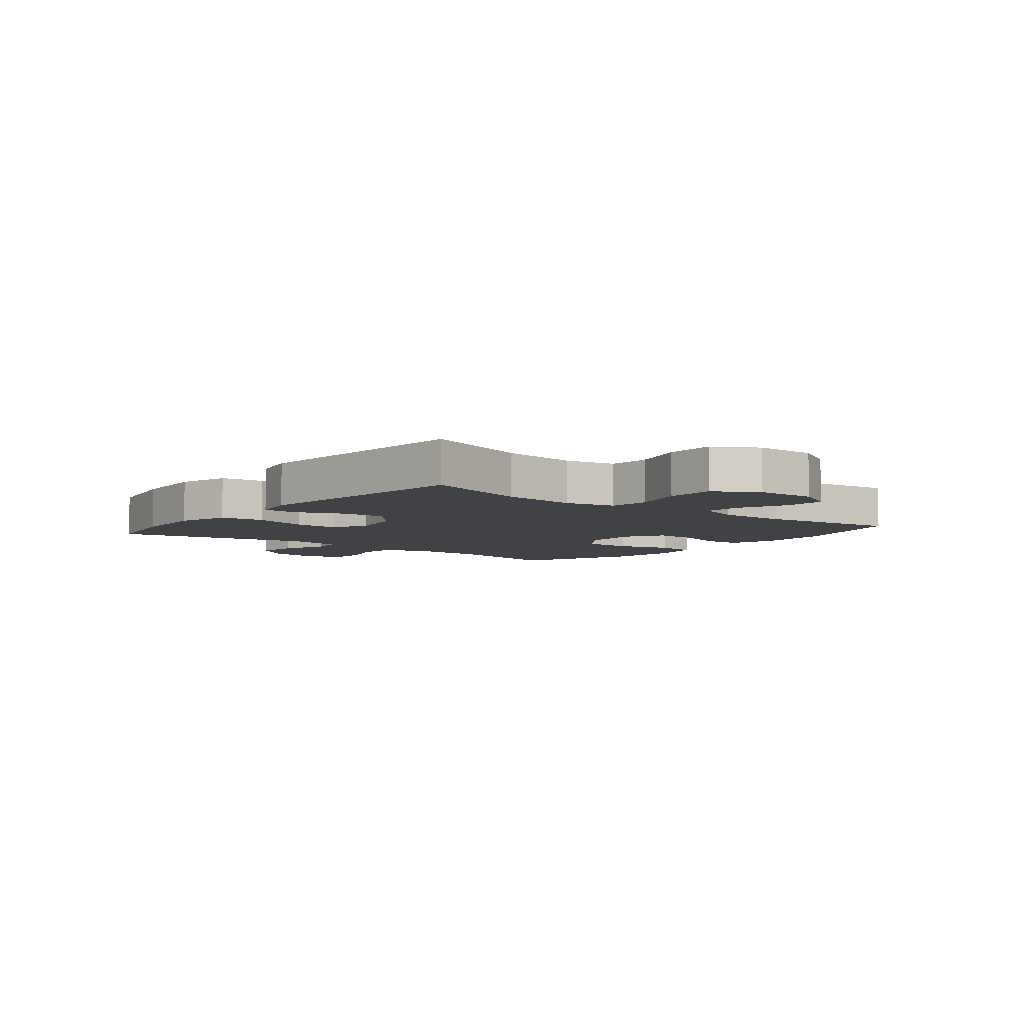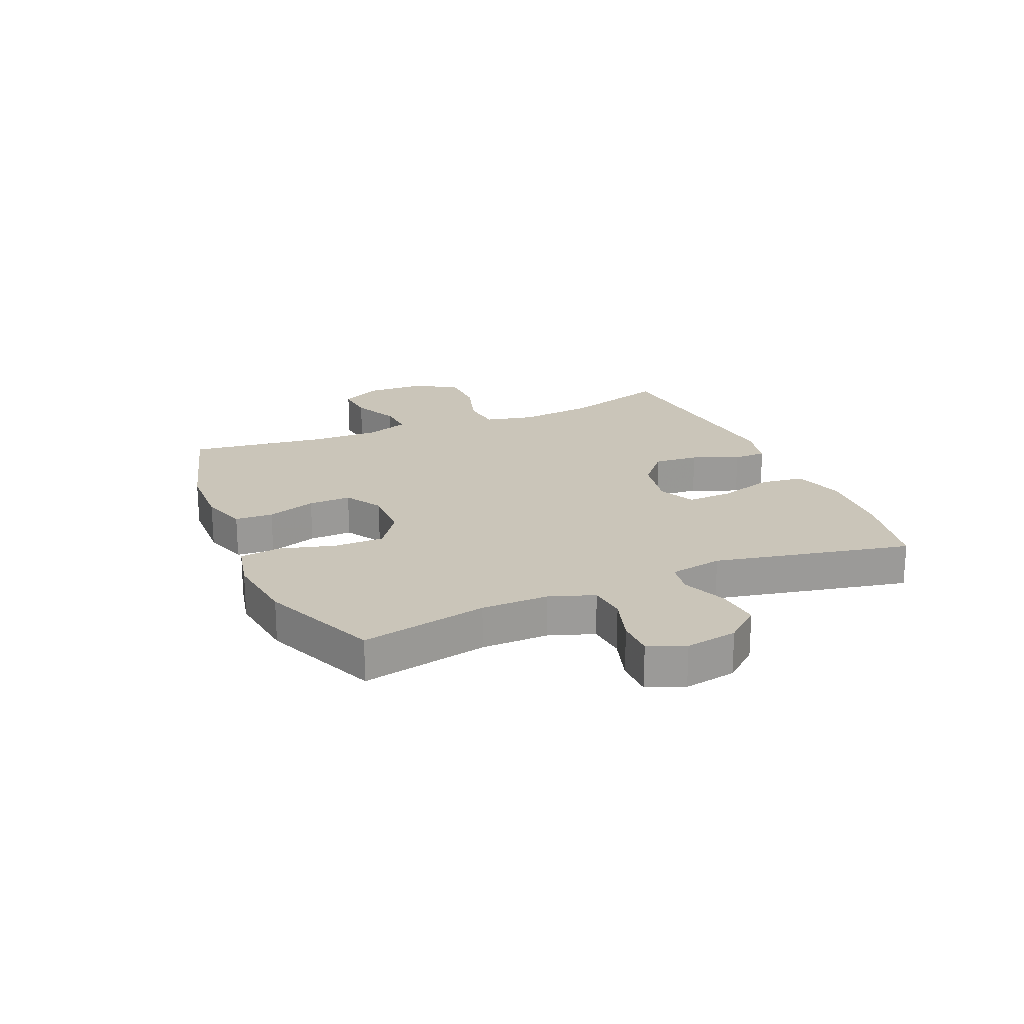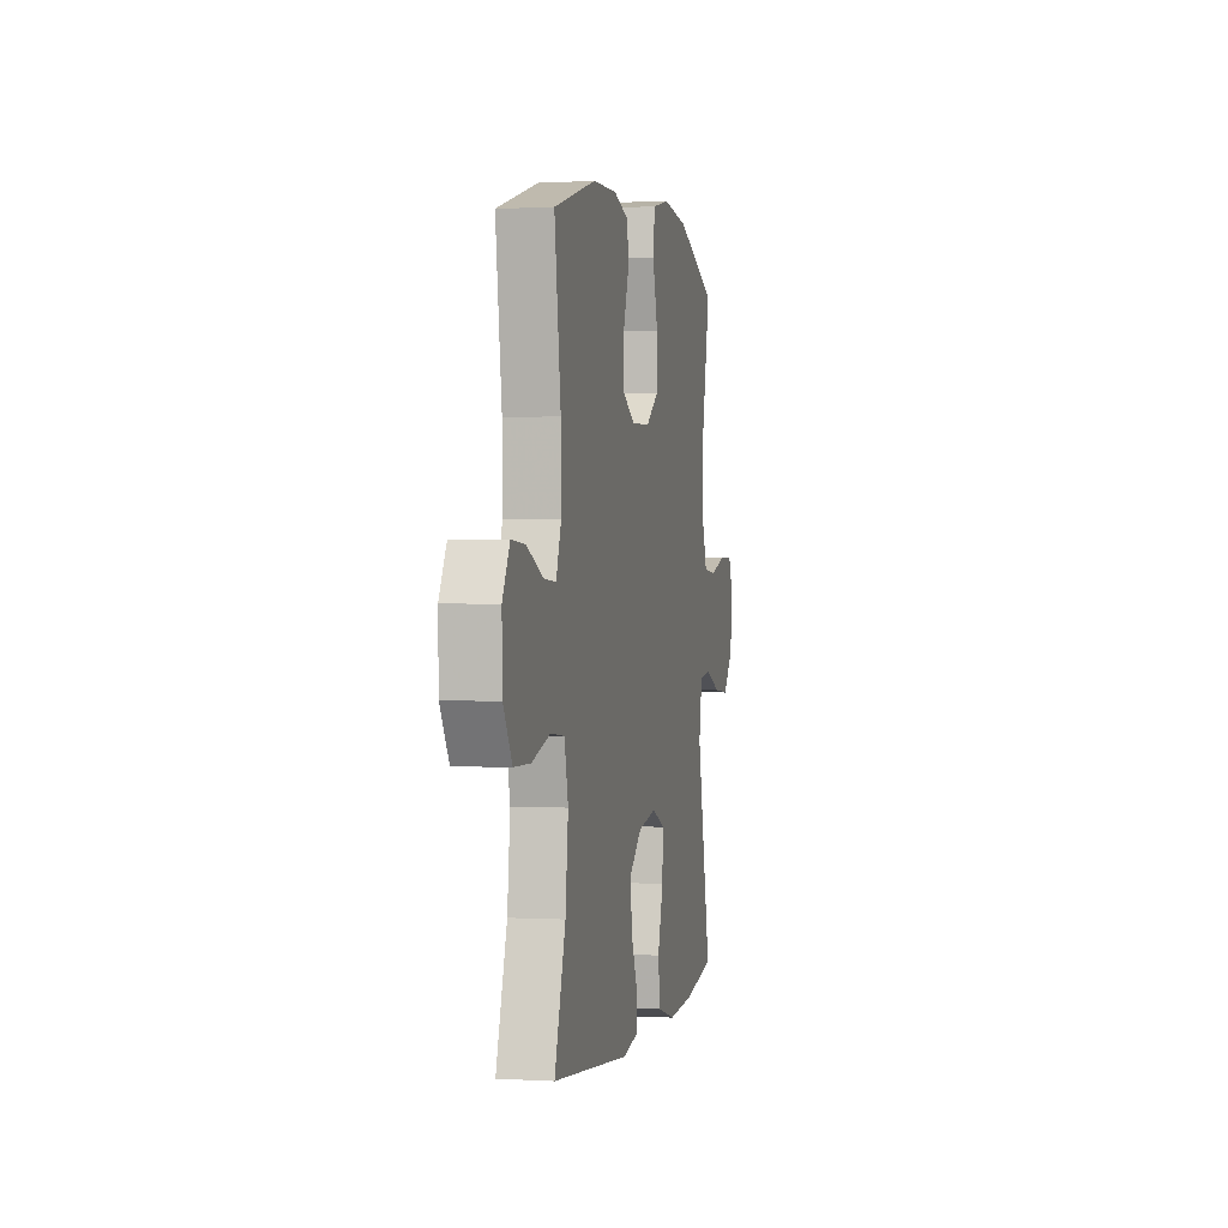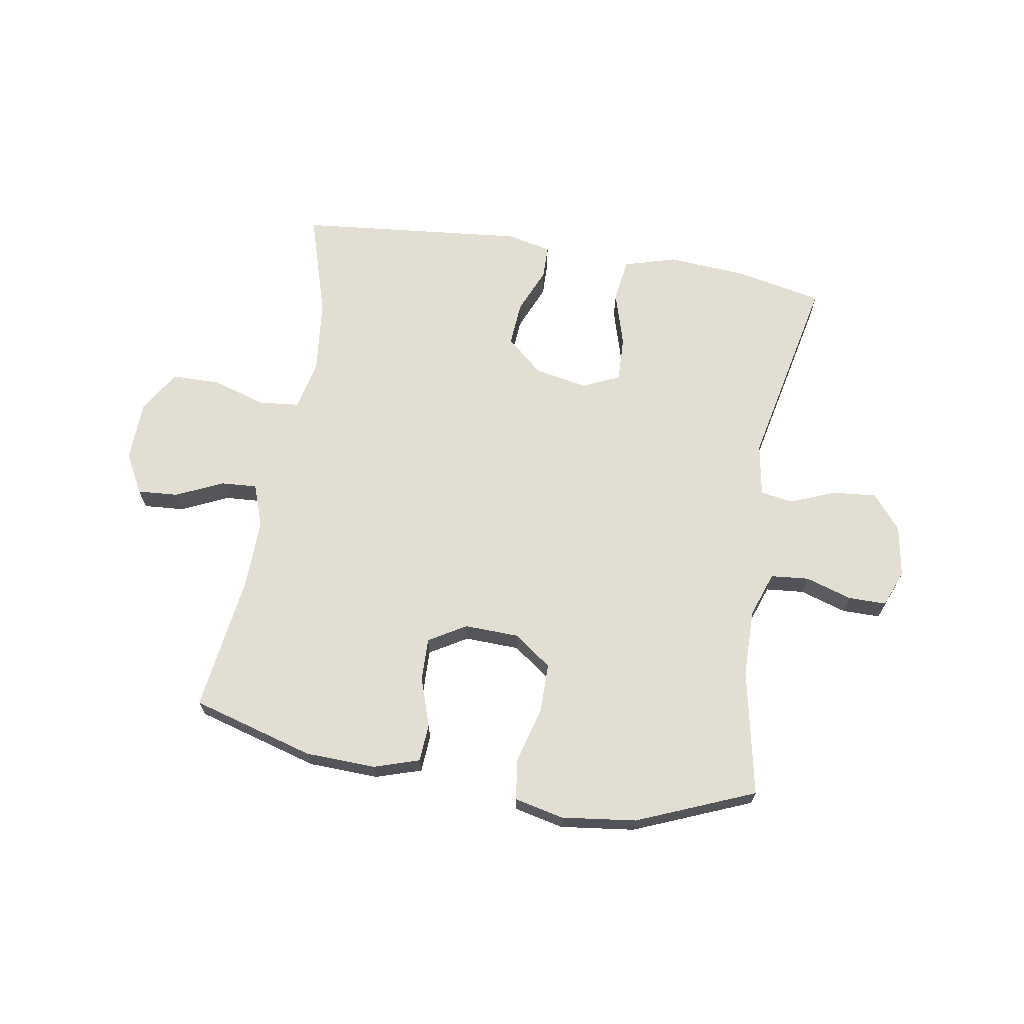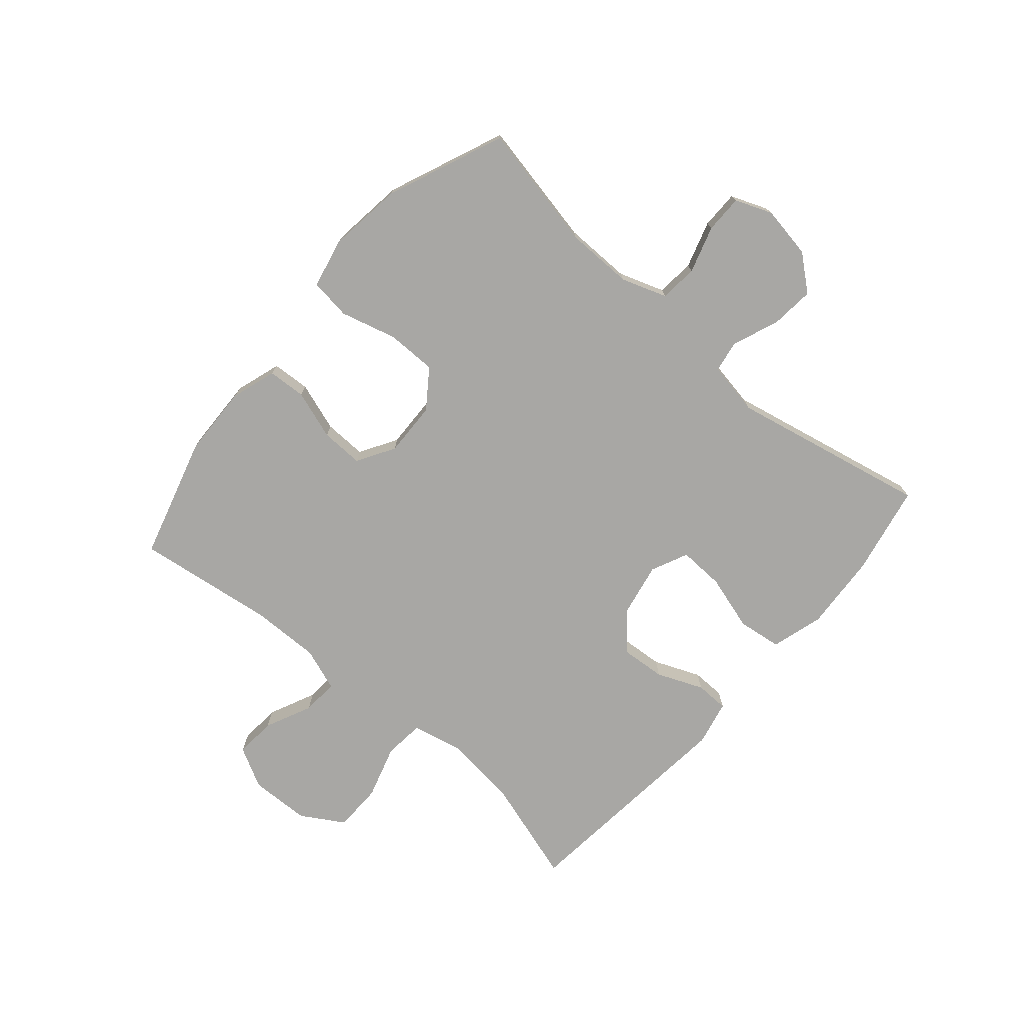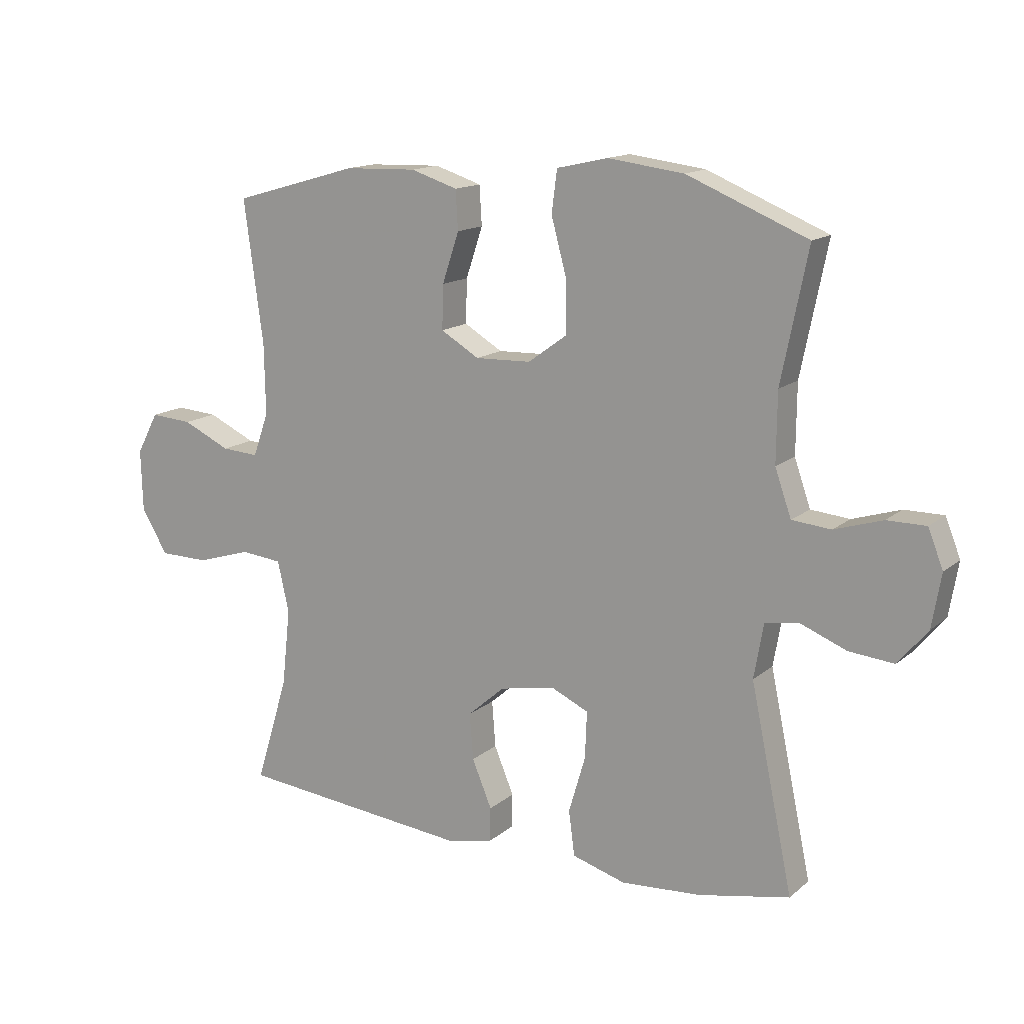
<metadata>
{"format":"obj","ext":"obj","renderer":"f3d","projection":"perspective","resolution":1024,"background":"white","views":[{"elev":-6.1,"azim":-128.8,"up":"+Y"},{"elev":20.7,"azim":66.7,"up":"+Y"},{"elev":0.7,"azim":-77.9,"up":"+Z"},{"elev":67.4,"azim":9.5,"up":"+Y"},{"elev":-74.6,"azim":49.2,"up":"+Y"},{"elev":14.5,"azim":30.8,"up":"+Z"}]}
</metadata>
<code>
v 0.5 0.07 0.5
v 0.456 0.07 0.283
v 0.455 0.07 0.168
v 0.482 0.07 0.091
v 0.547 0.07 0.085
v 0.627 0.07 0.11
v 0.692 0.07 0.11
v 0.717 0.07 0.047
v 0.702 0.07 -0.042
v 0.653 0.07 -0.101
v 0.578 0.07 -0.094
v 0.5 0.07 -0.063
v 0.445 0.07 -0.072
v 0.429 0.07 -0.163
v 0.5 0.07 -0.5
v 0.347 0.07 -0.531
v 0.214 0.07 -0.54
v 0.125 0.07 -0.514
v 0.115 0.07 -0.439
v 0.143 0.07 -0.344
v 0.146 0.07 -0.266
v 0.083 0.07 -0.237
v -0.009 0.07 -0.255
v -0.071 0.07 -0.309
v -0.065 0.07 -0.386
v -0.032 0.07 -0.465
v -0.033 0.07 -0.522
v -0.11 0.07 -0.539
v -0.5 0.07 -0.5
v -0.445 0.07 -0.321
v -0.431 0.07 -0.192
v -0.45 0.07 -0.107
v -0.519 0.07 -0.1
v -0.611 0.07 -0.128
v -0.694 0.07 -0.127
v -0.738 0.07 -0.054
v -0.741 0.07 0.049
v -0.704 0.07 0.118
v -0.634 0.07 0.113
v -0.554 0.07 0.076
v -0.492 0.07 0.072
v -0.466 0.07 0.145
v -0.468 0.07 0.263
v -0.5 0.07 0.5
v -0.29 0.07 0.56
v -0.17 0.07 0.564
v -0.092 0.07 0.539
v -0.088 0.07 0.474
v -0.116 0.07 0.39
v -0.118 0.07 0.317
v -0.054 0.07 0.279
v 0.039 0.07 0.282
v 0.104 0.07 0.329
v 0.104 0.07 0.414
v 0.078 0.07 0.51
v 0.087 0.07 0.58
v 0.172 0.07 0.599
v 0.299 0.07 0.583
v 0.5 0 0.5
v 0.456 0 0.283
v 0.455 0 0.168
v 0.482 0 0.091
v 0.547 0 0.085
v 0.627 0 0.11
v 0.692 0 0.11
v 0.717 0 0.047
v 0.702 0 -0.042
v 0.653 0 -0.101
v 0.578 0 -0.094
v 0.5 0 -0.063
v 0.445 0 -0.072
v 0.429 0 -0.163
v 0.5 0 -0.5
v 0.347 0 -0.531
v 0.214 0 -0.54
v 0.125 0 -0.514
v 0.115 0 -0.439
v 0.143 0 -0.344
v 0.146 0 -0.266
v 0.083 0 -0.237
v -0.009 0 -0.255
v -0.071 0 -0.309
v -0.065 0 -0.386
v -0.032 0 -0.465
v -0.033 0 -0.522
v -0.11 0 -0.539
v -0.5 0 -0.5
v -0.445 0 -0.321
v -0.431 0 -0.192
v -0.45 0 -0.107
v -0.519 0 -0.1
v -0.611 0 -0.128
v -0.694 0 -0.127
v -0.738 0 -0.054
v -0.741 0 0.049
v -0.704 0 0.118
v -0.634 0 0.113
v -0.554 0 0.076
v -0.492 0 0.072
v -0.466 0 0.145
v -0.468 0 0.263
v -0.5 0 0.5
v -0.29 0 0.56
v -0.17 0 0.564
v -0.092 0 0.539
v -0.088 0 0.474
v -0.116 0 0.39
v -0.118 0 0.317
v -0.054 0 0.279
v 0.039 0 0.282
v 0.104 0 0.329
v 0.104 0 0.414
v 0.078 0 0.51
v 0.087 0 0.58
v 0.172 0 0.599
v 0.299 0 0.583
f 58 1 2
f 57 58 2
f 56 57 2
f 55 56 2
f 54 55 2
f 53 54 2 3
f 52 53 3 4
f 51 52 4
f 47 48 49
f 46 47 49
f 45 46 49
f 44 45 49
f 43 44 49
f 42 43 49 50
f 41 42 50 51
f 38 39 40
f 37 38 40
f 36 37 40
f 35 36 40
f 34 35 40
f 33 34 40
f 32 33 40 41
f 28 29 30
f 27 28 30
f 26 27 30
f 25 26 30
f 24 25 30 31
f 23 24 31 32
f 18 19 20
f 17 18 20
f 16 17 20
f 15 16 20
f 14 15 20
f 13 14 20 21
f 10 11 12
f 9 10 12
f 8 9 12
f 7 8 12
f 6 7 12
f 5 6 12
f 4 5 12 13
f 51 4 13
f 41 51 13
f 32 41 13
f 23 32 13
f 22 23 13
f 13 21 22
f 60 59 116
f 60 116 115
f 60 115 114
f 60 114 113
f 60 113 112
f 61 60 112 111
f 62 61 111 110
f 62 110 109
f 107 106 105
f 107 105 104
f 107 104 103
f 107 103 102
f 107 102 101
f 108 107 101 100
f 109 108 100 99
f 98 97 96
f 98 96 95
f 98 95 94
f 98 94 93
f 98 93 92
f 98 92 91
f 99 98 91 90
f 88 87 86
f 88 86 85
f 88 85 84
f 88 84 83
f 89 88 83 82
f 90 89 82 81
f 78 77 76
f 78 76 75
f 78 75 74
f 78 74 73
f 78 73 72
f 79 78 72 71
f 70 69 68
f 70 68 67
f 70 67 66
f 70 66 65
f 70 65 64
f 70 64 63
f 71 70 63 62
f 71 62 109
f 71 109 99
f 71 99 90
f 71 90 81
f 71 81 80
f 80 79 71
f 1 59 60 2
f 2 60 61 3
f 3 61 62 4
f 4 62 63 5
f 5 63 64 6
f 6 64 65 7
f 7 65 66 8
f 8 66 67 9
f 9 67 68 10
f 10 68 69 11
f 11 69 70 12
f 12 70 71 13
f 13 71 72 14
f 14 72 73 15
f 15 73 74 16
f 16 74 75 17
f 17 75 76 18
f 18 76 77 19
f 19 77 78 20
f 20 78 79 21
f 21 79 80 22
f 22 80 81 23
f 23 81 82 24
f 24 82 83 25
f 25 83 84 26
f 26 84 85 27
f 27 85 86 28
f 28 86 87 29
f 29 87 88 30
f 30 88 89 31
f 31 89 90 32
f 32 90 91 33
f 33 91 92 34
f 34 92 93 35
f 35 93 94 36
f 36 94 95 37
f 37 95 96 38
f 38 96 97 39
f 39 97 98 40
f 40 98 99 41
f 41 99 100 42
f 42 100 101 43
f 43 101 102 44
f 44 102 103 45
f 45 103 104 46
f 46 104 105 47
f 47 105 106 48
f 48 106 107 49
f 49 107 108 50
f 50 108 109 51
f 51 109 110 52
f 52 110 111 53
f 53 111 112 54
f 54 112 113 55
f 55 113 114 56
f 56 114 115 57
f 57 115 116 58
f 58 116 59 1

</code>
